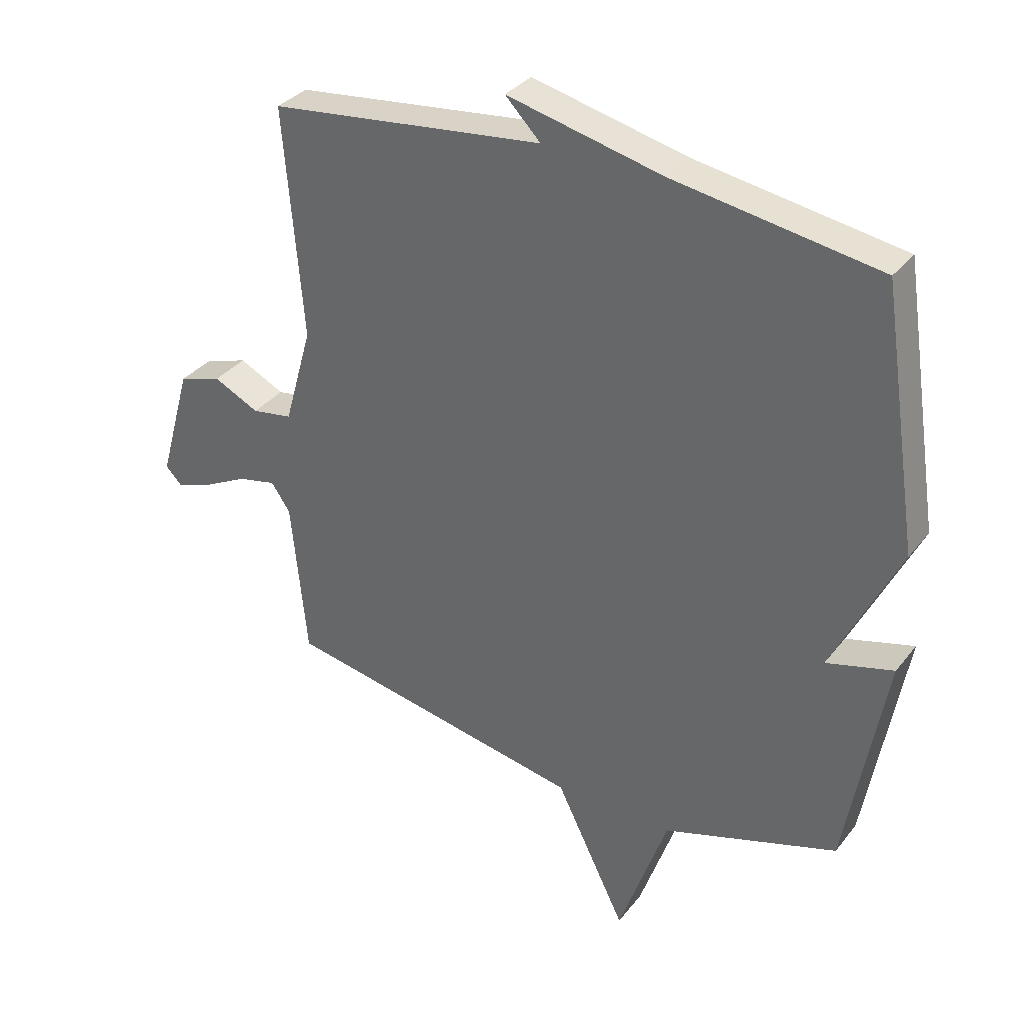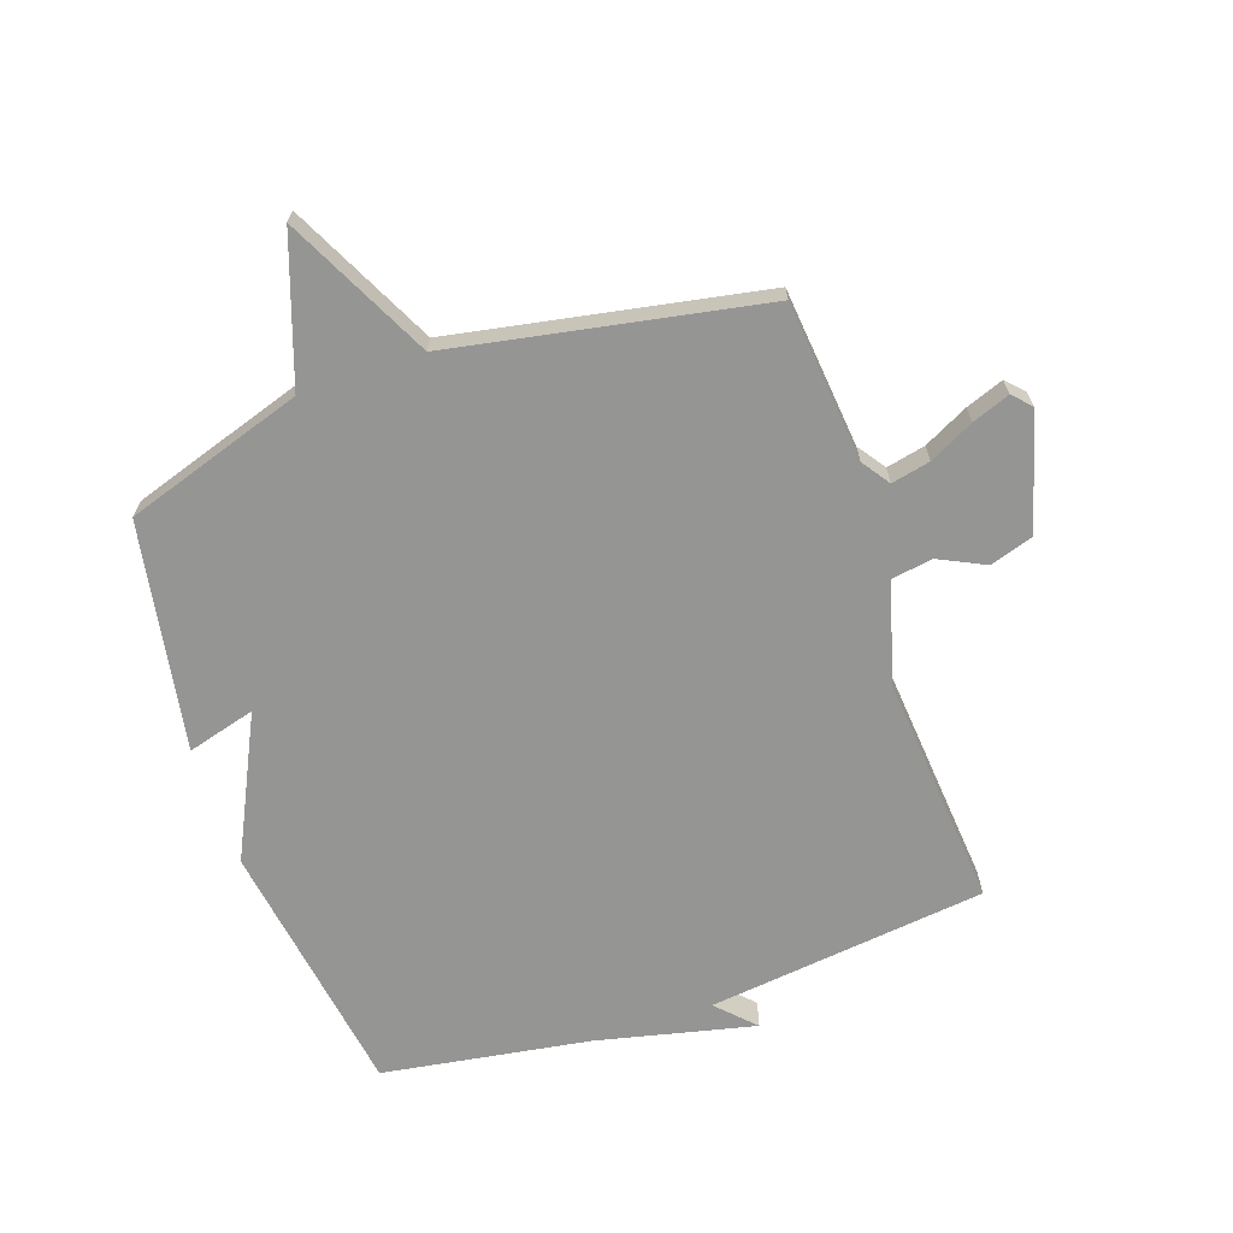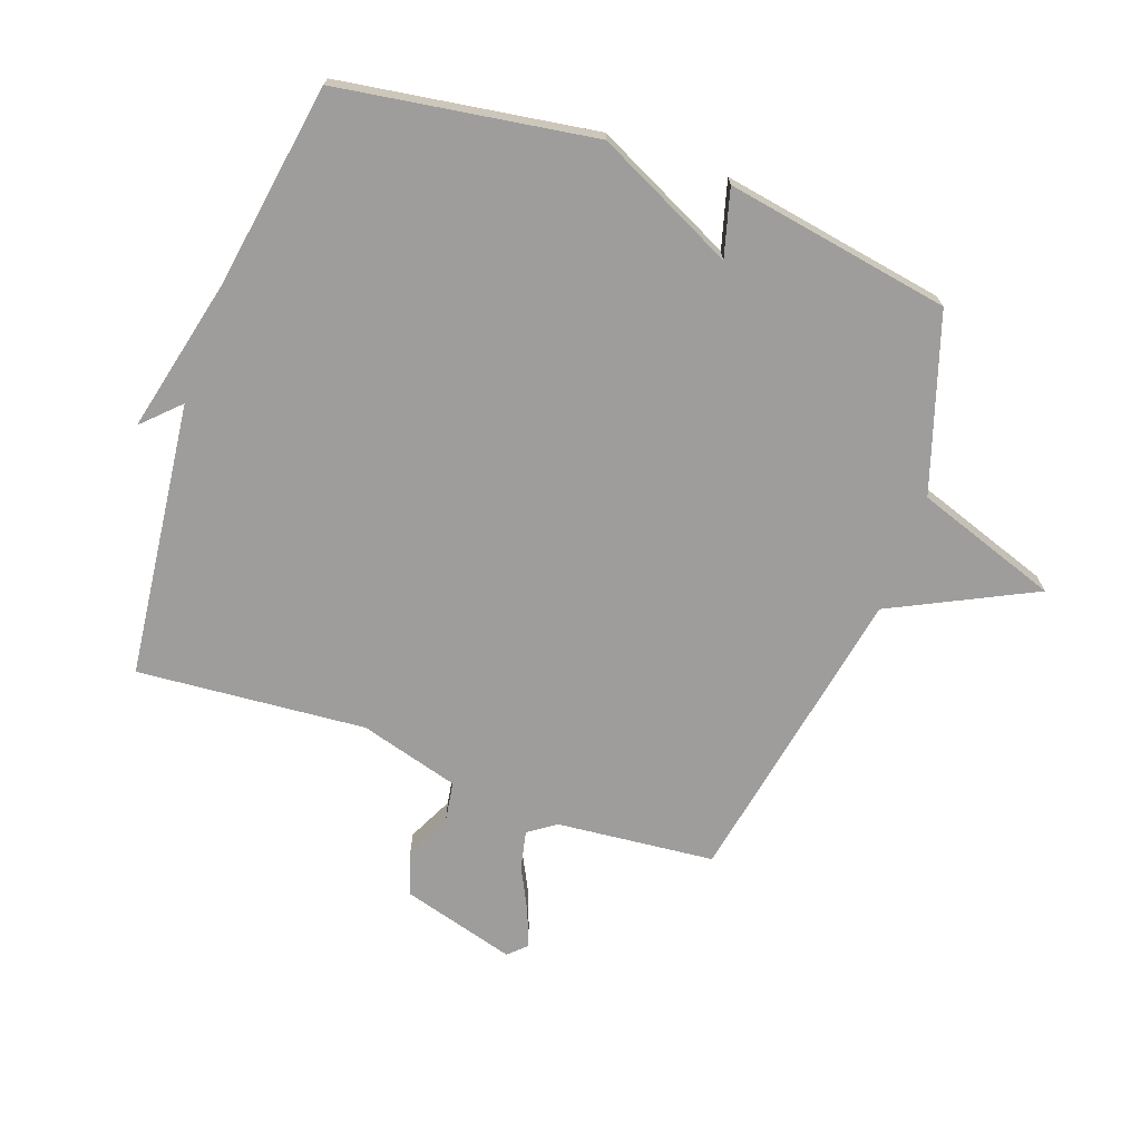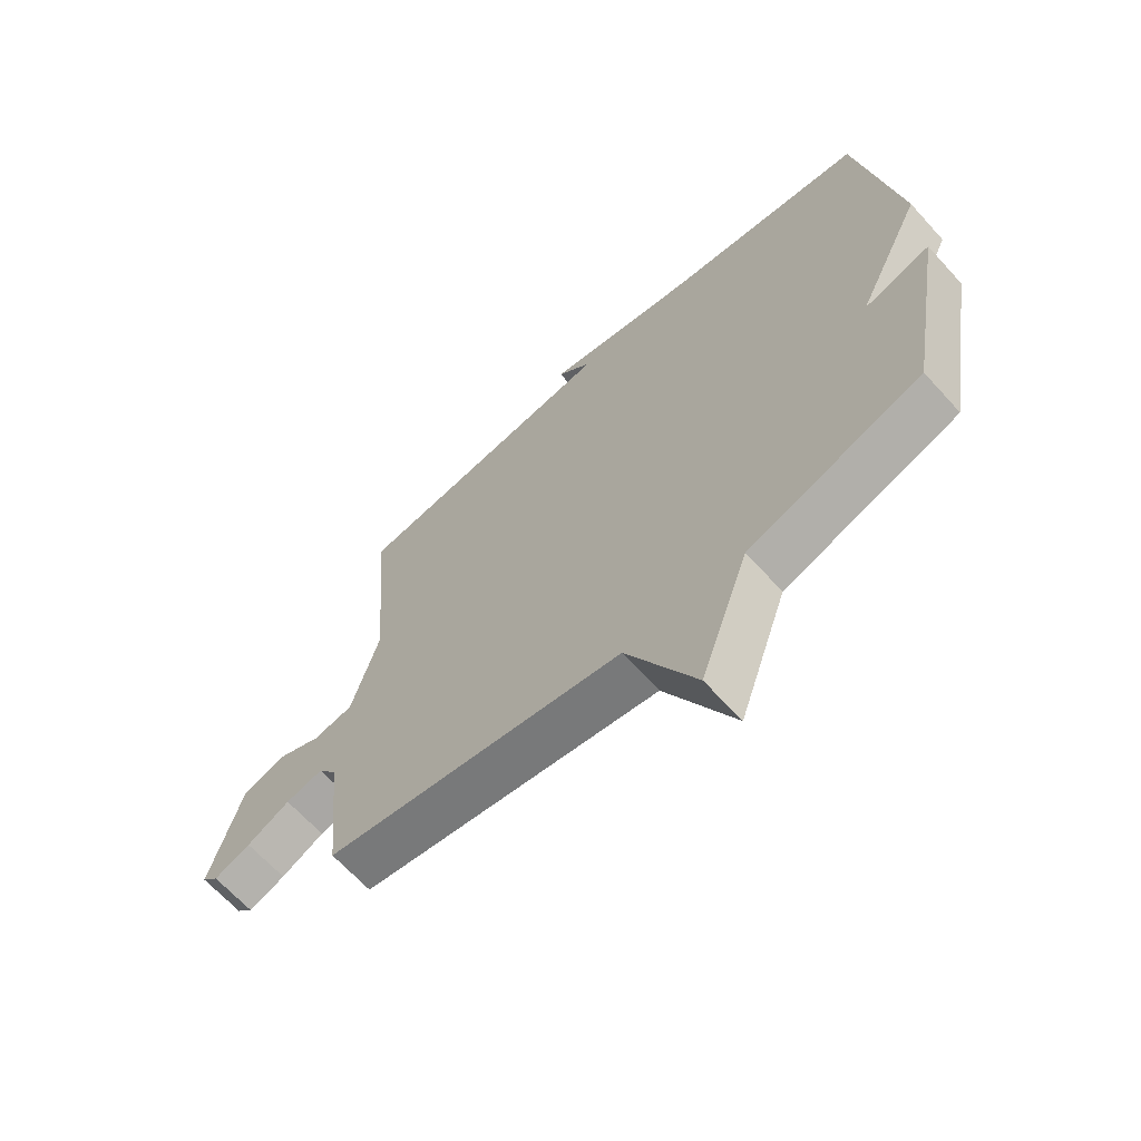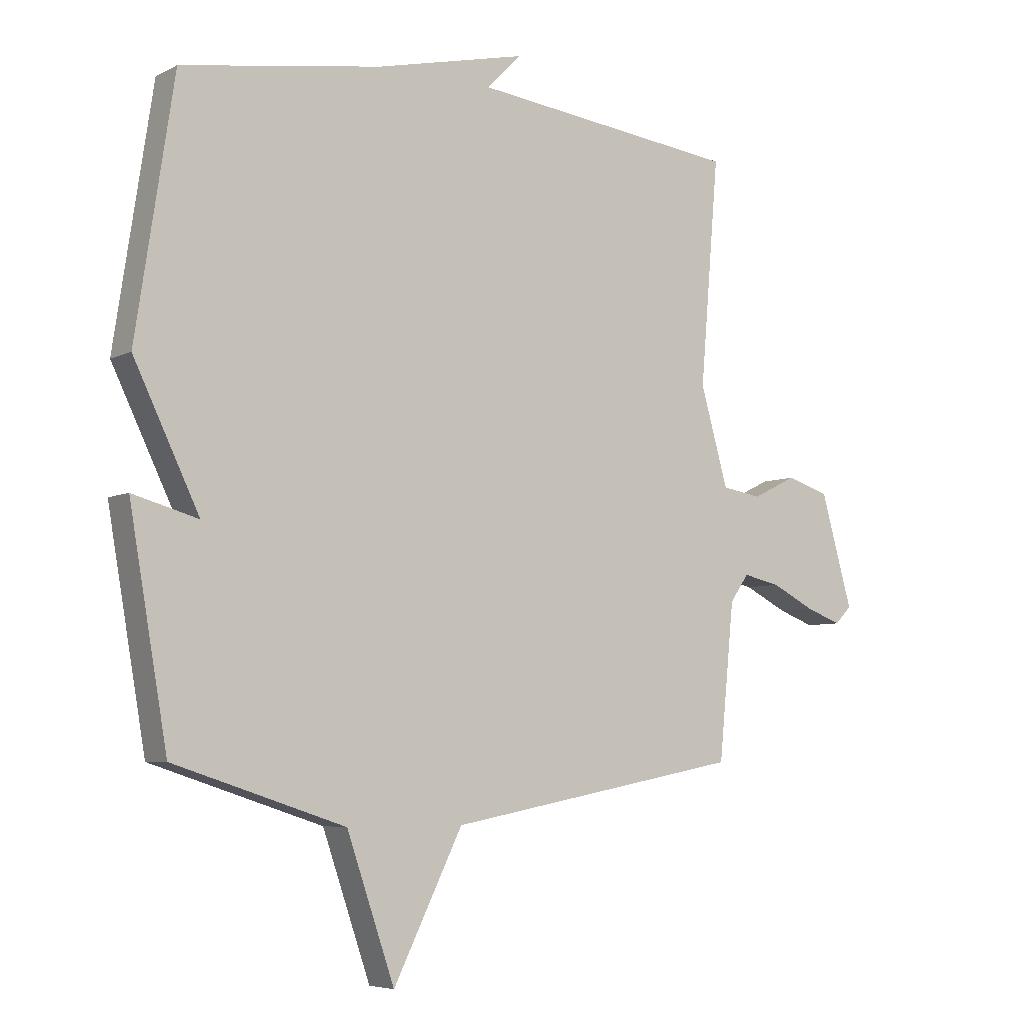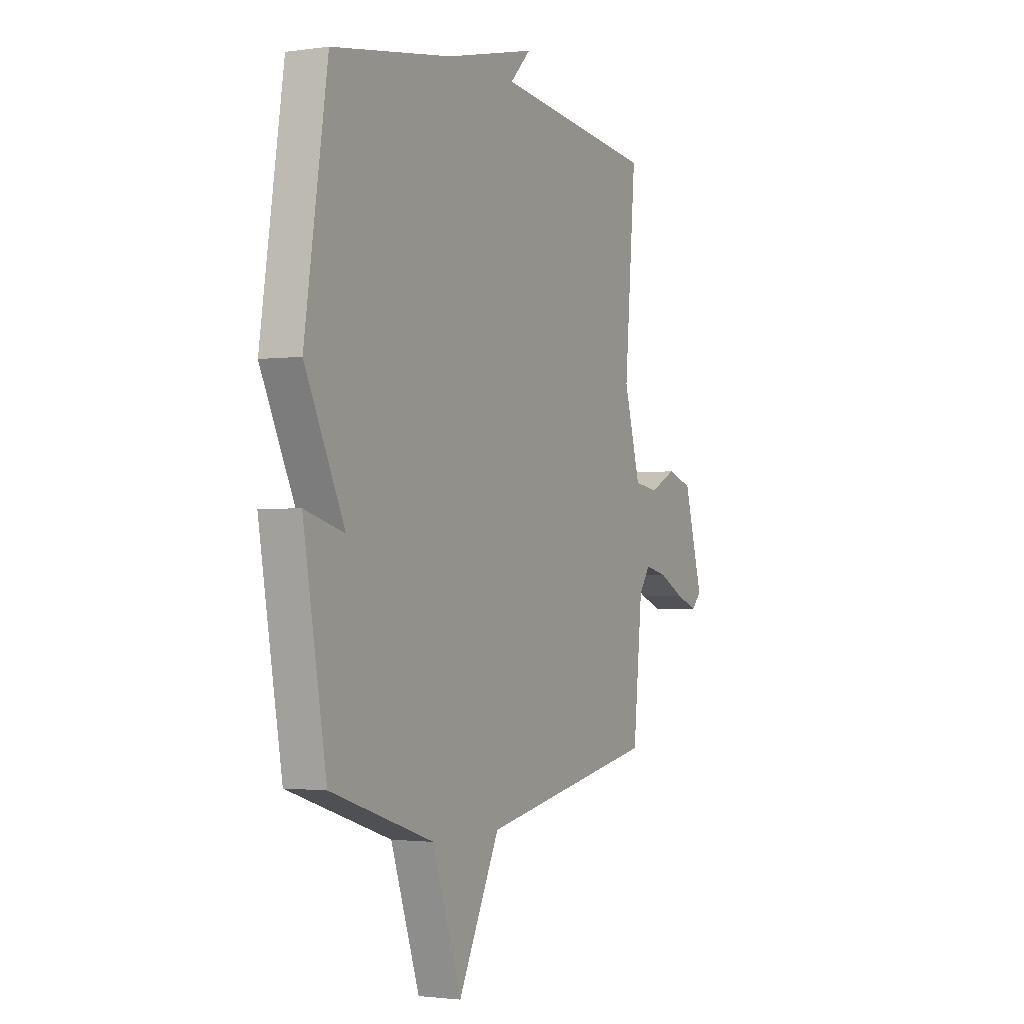
<metadata>
{"format":"obj","ext":"obj","renderer":"f3d","projection":"perspective","resolution":1024,"background":"white","views":[{"elev":33.8,"azim":32.1,"up":"+Z"},{"elev":-67.4,"azim":-161.0,"up":"+Y"},{"elev":-70.5,"azim":70.3,"up":"+Y"},{"elev":-66.1,"azim":42.2,"up":"+Z"},{"elev":-5.9,"azim":145.5,"up":"+Z"},{"elev":-1.9,"azim":117.1,"up":"+Z"}]}
</metadata>
<code>
v -0.5 0.07 0.5
v -0.041 0.07 0.554
v -0.1 0.07 0.614
v 0.159 0.07 0.554
v 0.5 0.07 0.5
v 0.565 0.07 0.075
v 0.453 0.07 -0.156
v 0.565 0.07 -0.125
v 0.5 0.07 -0.5
v 0.207 0.07 -0.595
v 0.125 0.07 -0.833
v 0.007 0.07 -0.595
v -0.5 0.07 -0.5
v -0.526 0.07 -0.237
v -0.558 0.07 -0.191
v -0.622 0.07 -0.205
v -0.695 0.07 -0.242
v -0.757 0.07 -0.265
v -0.785 0.07 -0.236
v -0.731 0.07 -0.045
v -0.659 0.07 -0.022
v -0.583 0.07 -0.059
v -0.515 0.07 -0.048
v -0.468 0.07 0.118
v -0.5 0 0.5
v -0.041 0 0.554
v -0.1 0 0.614
v 0.159 0 0.554
v 0.5 0 0.5
v 0.565 0 0.075
v 0.453 0 -0.156
v 0.565 0 -0.125
v 0.5 0 -0.5
v 0.207 0 -0.595
v 0.125 0 -0.833
v 0.007 0 -0.595
v -0.5 0 -0.5
v -0.526 0 -0.237
v -0.558 0 -0.191
v -0.622 0 -0.205
v -0.695 0 -0.242
v -0.757 0 -0.265
v -0.785 0 -0.236
v -0.731 0 -0.045
v -0.659 0 -0.022
v -0.583 0 -0.059
v -0.515 0 -0.048
v -0.468 0 0.118
f 20 21 22
f 19 20 22
f 18 19 22
f 17 18 22
f 16 17 22
f 15 16 22 23
f 14 15 23
f 14 23 24
f 13 14 24
f 12 13 24
f 10 11 12
f 9 10 12
f 8 9 12
f 7 8 12
f 24 1 2
f 12 24 2
f 7 12 2
f 6 7 2
f 5 6 2
f 4 5 2
f 2 3 4
f 46 45 44
f 46 44 43
f 46 43 42
f 46 42 41
f 46 41 40
f 47 46 40 39
f 47 39 38
f 48 47 38
f 48 38 37
f 48 37 36
f 36 35 34
f 36 34 33
f 36 33 32
f 36 32 31
f 26 25 48
f 26 48 36
f 26 36 31
f 26 31 30
f 26 30 29
f 26 29 28
f 28 27 26
f 1 25 26 2
f 2 26 27 3
f 3 27 28 4
f 4 28 29 5
f 5 29 30 6
f 6 30 31 7
f 7 31 32 8
f 8 32 33 9
f 9 33 34 10
f 10 34 35 11
f 11 35 36 12
f 12 36 37 13
f 13 37 38 14
f 14 38 39 15
f 15 39 40 16
f 16 40 41 17
f 17 41 42 18
f 18 42 43 19
f 19 43 44 20
f 20 44 45 21
f 21 45 46 22
f 22 46 47 23
f 23 47 48 24
f 24 48 25 1

</code>
